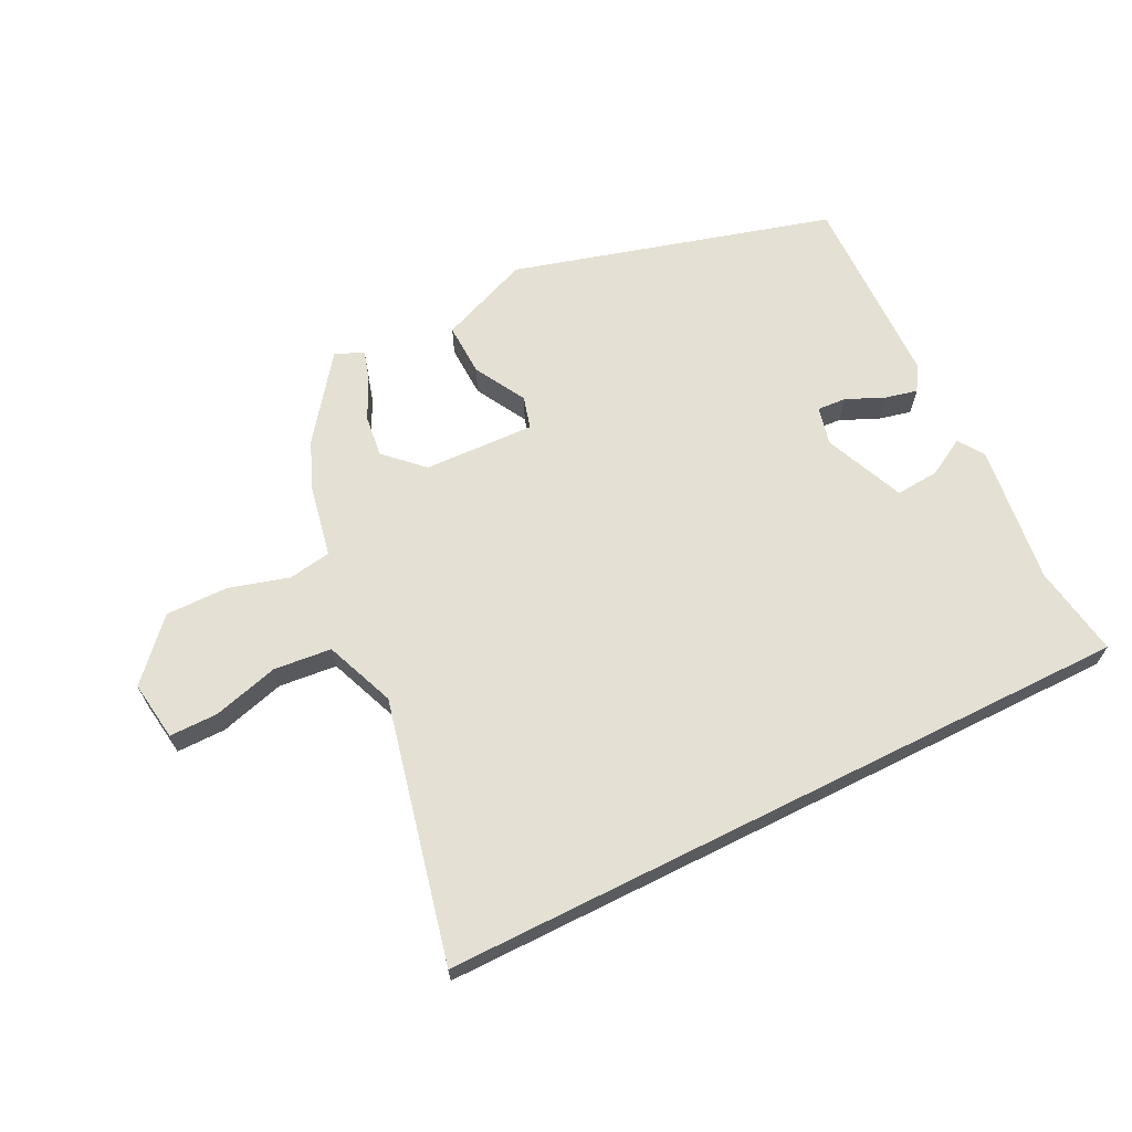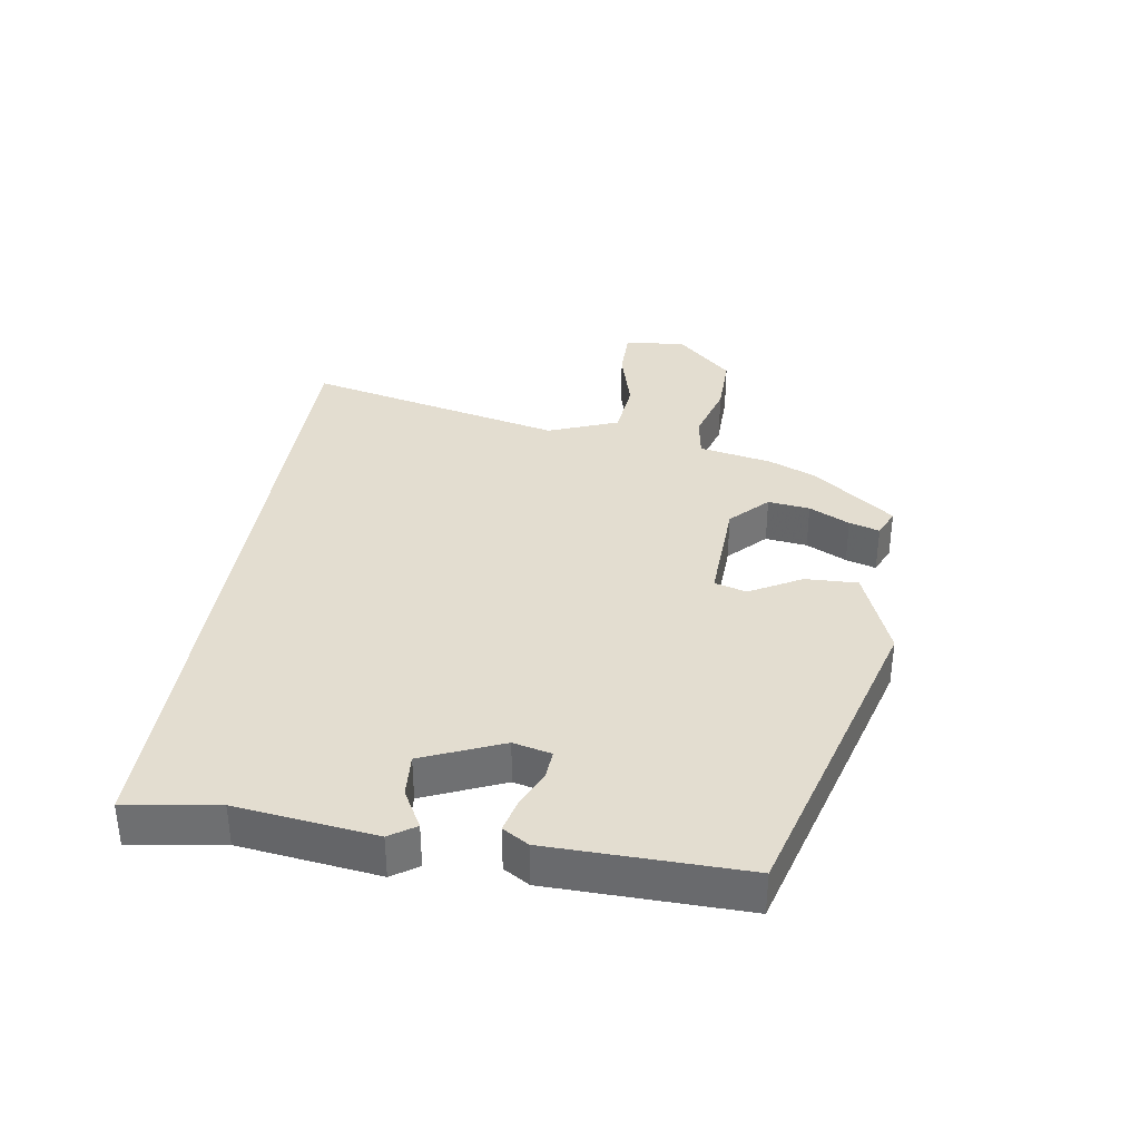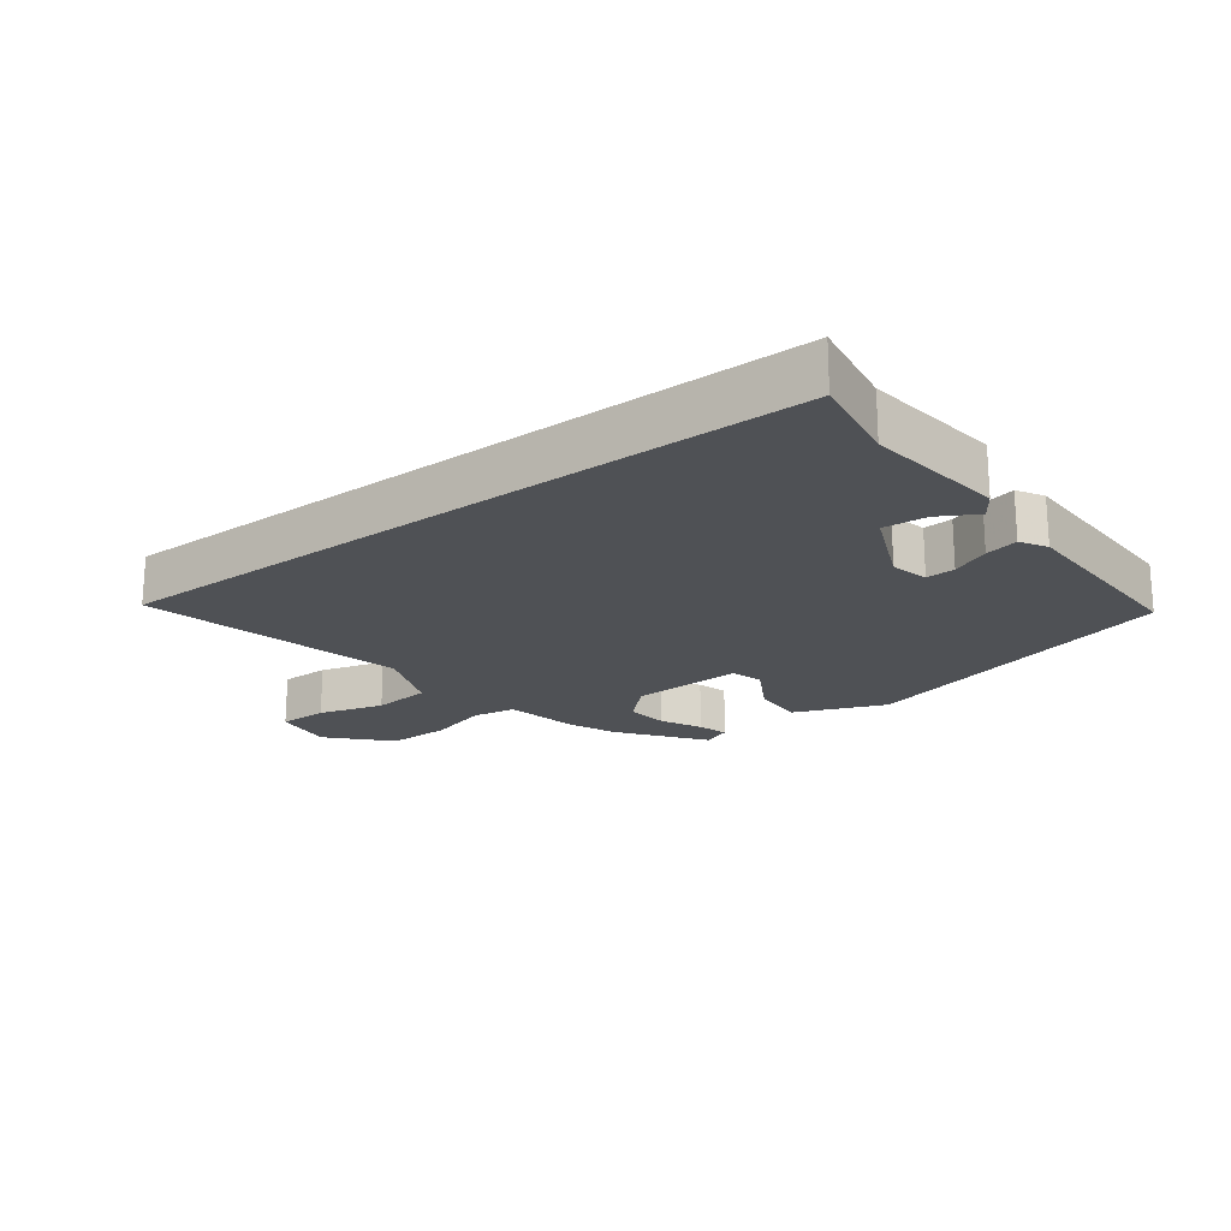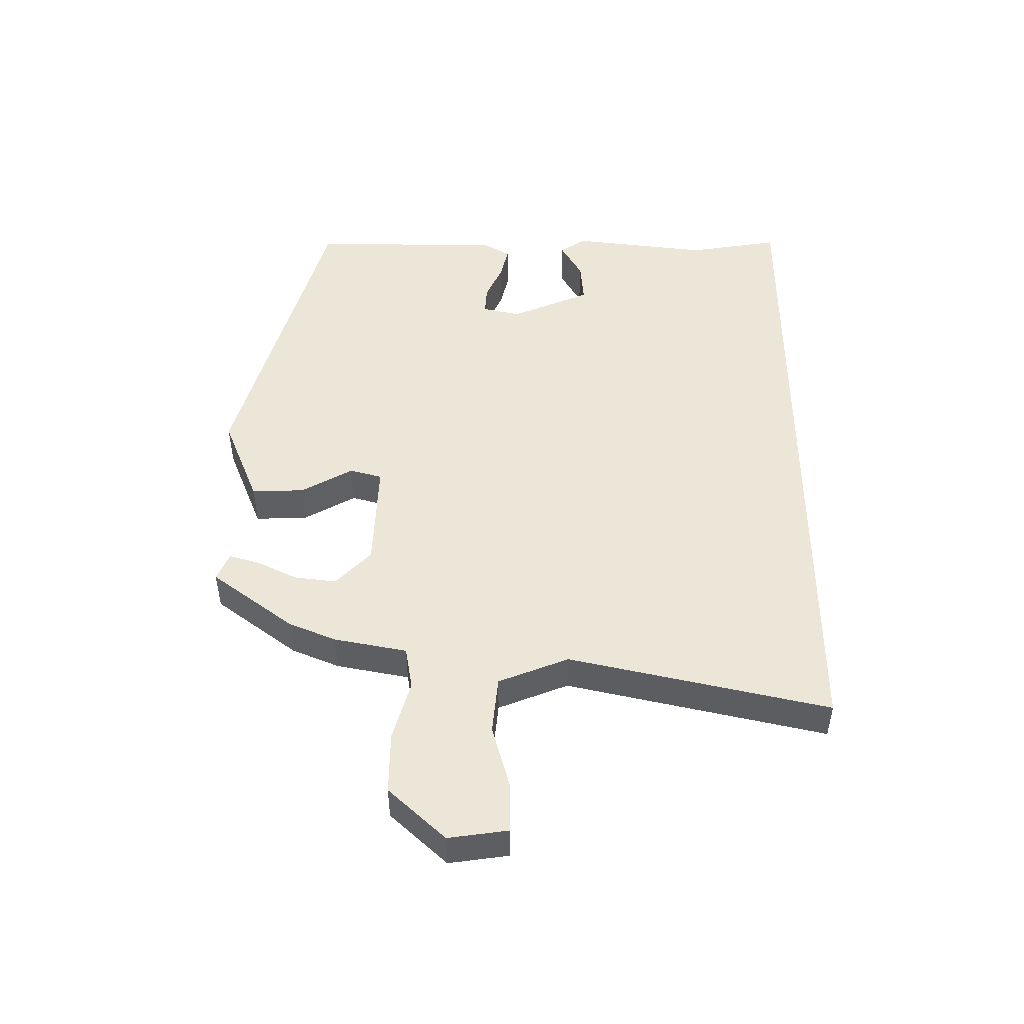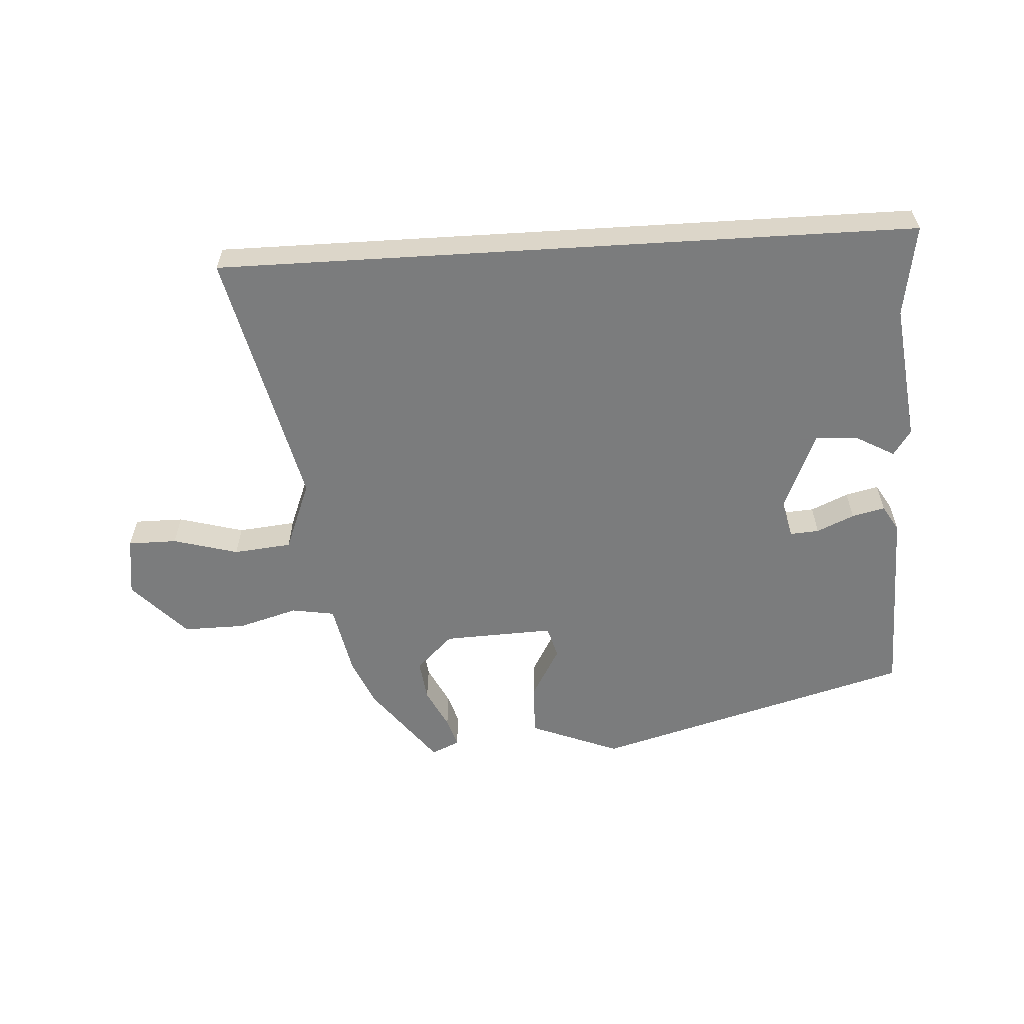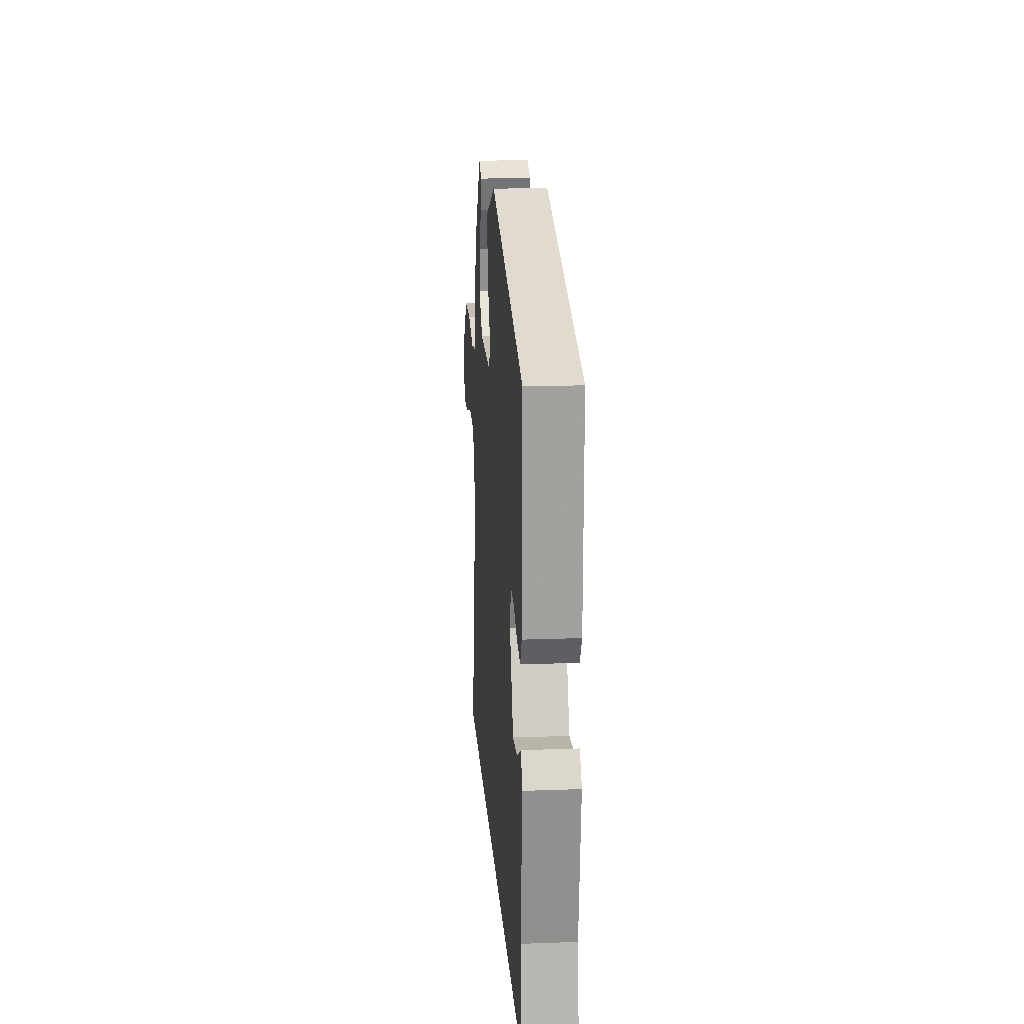
<metadata>
{"format":"obj","ext":"obj","renderer":"f3d","projection":"perspective","resolution":1024,"background":"white","views":[{"elev":66.0,"azim":153.5,"up":"+Y"},{"elev":35.5,"azim":-81.1,"up":"+Y"},{"elev":-20.1,"azim":-143.2,"up":"+Y"},{"elev":48.7,"azim":90.1,"up":"+Y"},{"elev":-58.6,"azim":-176.5,"up":"+Y"},{"elev":17.5,"azim":-94.1,"up":"+Z"}]}
</metadata>
<code>
v 0.449 0.07 0.344
v 0.48 0.07 0.27
v 0.502 0.07 0.157
v 0.569 0.07 0.146
v 0.662 0.07 0.173
v 0.759 0.07 0.174
v 0.841 0.07 0.086
v 0.828 0.07 -0.007
v 0.752 0.07 -0.007
v 0.651 0.07 0.021
v 0.561 0.07 0.012
v 0.518 0.07 -0.097
v 0.61 0.07 -0.5
v -0.474 0.07 -0.5
v -0.451 0.07 -0.358
v -0.478 0.07 -0.143
v -0.451 0.07 -0.103
v -0.392 0.07 -0.136
v -0.325 0.07 -0.141
v -0.272 0.07 -0.017
v -0.286 0.07 0.042
v -0.331 0.07 0.039
v -0.389 0.07 0.013
v -0.44 0.07 0.001
v -0.464 0.07 0.041
v -0.469 0.07 0.343
v 0.027 0.07 0.483
v 0.167 0.07 0.427
v 0.164 0.07 0.345
v 0.119 0.07 0.265
v 0.133 0.07 0.215
v 0.305 0.07 0.222
v 0.362 0.07 0.277
v 0.354 0.07 0.342
v 0.323 0.07 0.405
v 0.309 0.07 0.452
v 0.353 0.07 0.471
v 0.449 0 0.344
v 0.48 0 0.27
v 0.502 0 0.157
v 0.569 0 0.146
v 0.662 0 0.173
v 0.759 0 0.174
v 0.841 0 0.086
v 0.828 0 -0.007
v 0.752 0 -0.007
v 0.651 0 0.021
v 0.561 0 0.012
v 0.518 0 -0.097
v 0.61 0 -0.5
v -0.474 0 -0.5
v -0.451 0 -0.358
v -0.478 0 -0.143
v -0.451 0 -0.103
v -0.392 0 -0.136
v -0.325 0 -0.141
v -0.272 0 -0.017
v -0.286 0 0.042
v -0.331 0 0.039
v -0.389 0 0.013
v -0.44 0 0.001
v -0.464 0 0.041
v -0.469 0 0.343
v 0.027 0 0.483
v 0.167 0 0.427
v 0.164 0 0.345
v 0.119 0 0.265
v 0.133 0 0.215
v 0.305 0 0.222
v 0.362 0 0.277
v 0.354 0 0.342
v 0.323 0 0.405
v 0.309 0 0.452
v 0.353 0 0.471
f 34 35 36 37
f 33 34 37 1
f 32 33 1 2
f 27 28 29 30
f 27 30 31
f 26 27 31
f 25 26 31
f 22 23 24 25
f 21 22 25 31
f 20 21 31 32
f 15 16 17 18
f 15 18 19
f 12 13 14 15
f 11 12 15 19
f 7 8 9 10
f 7 10 11
f 4 5 6 7
f 3 4 7 11
f 20 32 2 3
f 3 11 19 20
f 74 73 72 71
f 38 74 71 70
f 39 38 70 69
f 67 66 65 64
f 68 67 64
f 68 64 63
f 68 63 62
f 62 61 60 59
f 68 62 59 58
f 69 68 58 57
f 55 54 53 52
f 56 55 52
f 52 51 50 49
f 56 52 49 48
f 47 46 45 44
f 48 47 44
f 44 43 42 41
f 48 44 41 40
f 40 39 69 57
f 57 56 48 40
f 1 38 39 2
f 2 39 40 3
f 3 40 41 4
f 4 41 42 5
f 5 42 43 6
f 6 43 44 7
f 7 44 45 8
f 8 45 46 9
f 9 46 47 10
f 10 47 48 11
f 11 48 49 12
f 12 49 50 13
f 13 50 51 14
f 14 51 52 15
f 15 52 53 16
f 16 53 54 17
f 17 54 55 18
f 18 55 56 19
f 19 56 57 20
f 20 57 58 21
f 21 58 59 22
f 22 59 60 23
f 23 60 61 24
f 24 61 62 25
f 25 62 63 26
f 26 63 64 27
f 27 64 65 28
f 28 65 66 29
f 29 66 67 30
f 30 67 68 31
f 31 68 69 32
f 32 69 70 33
f 33 70 71 34
f 34 71 72 35
f 35 72 73 36
f 36 73 74 37
f 37 74 38 1

</code>
